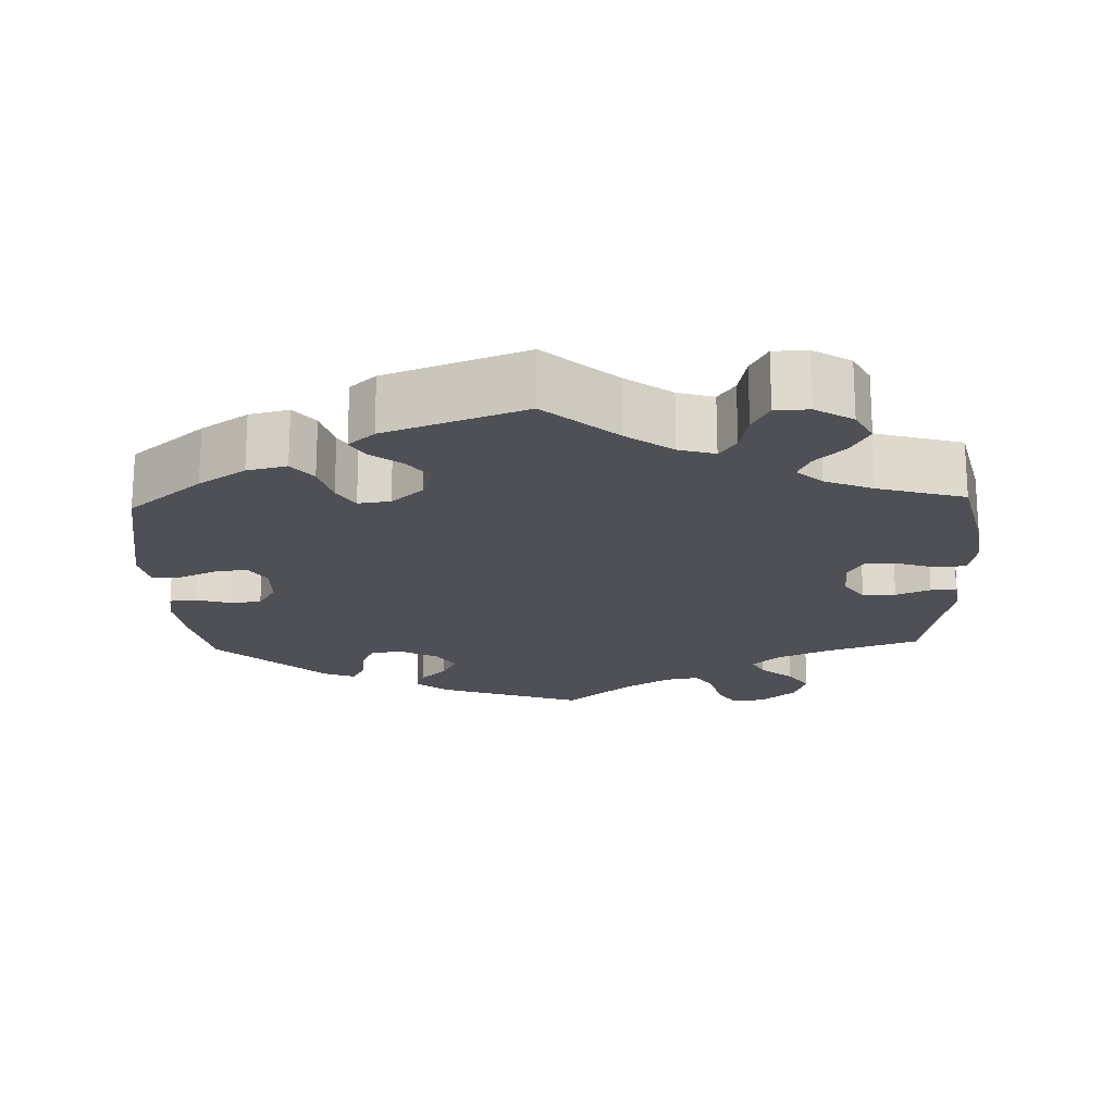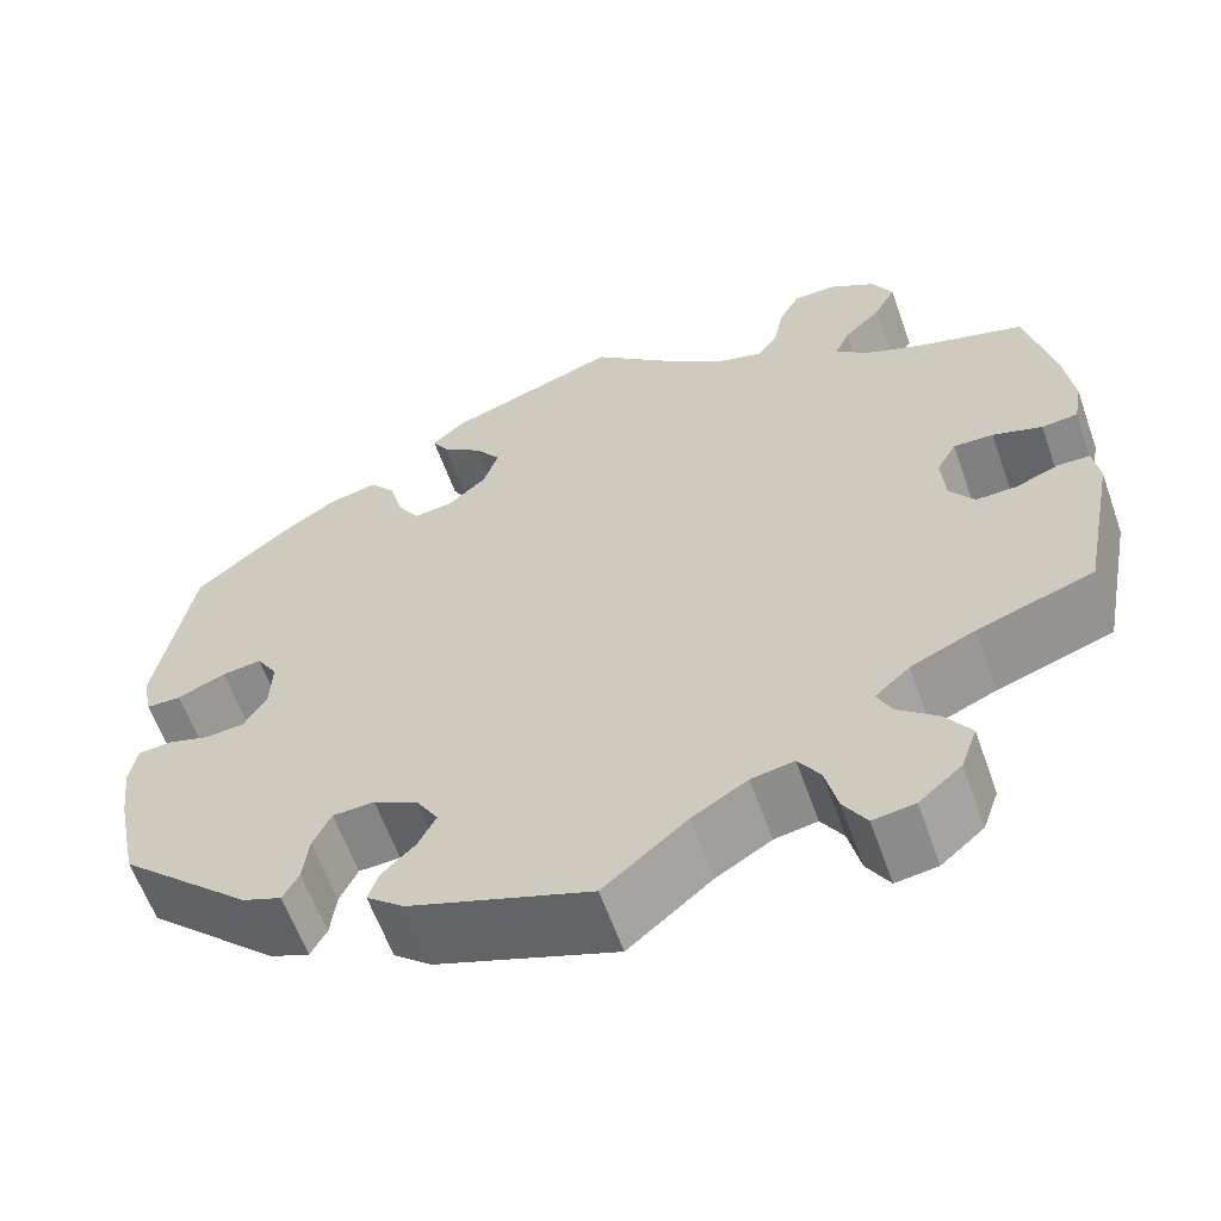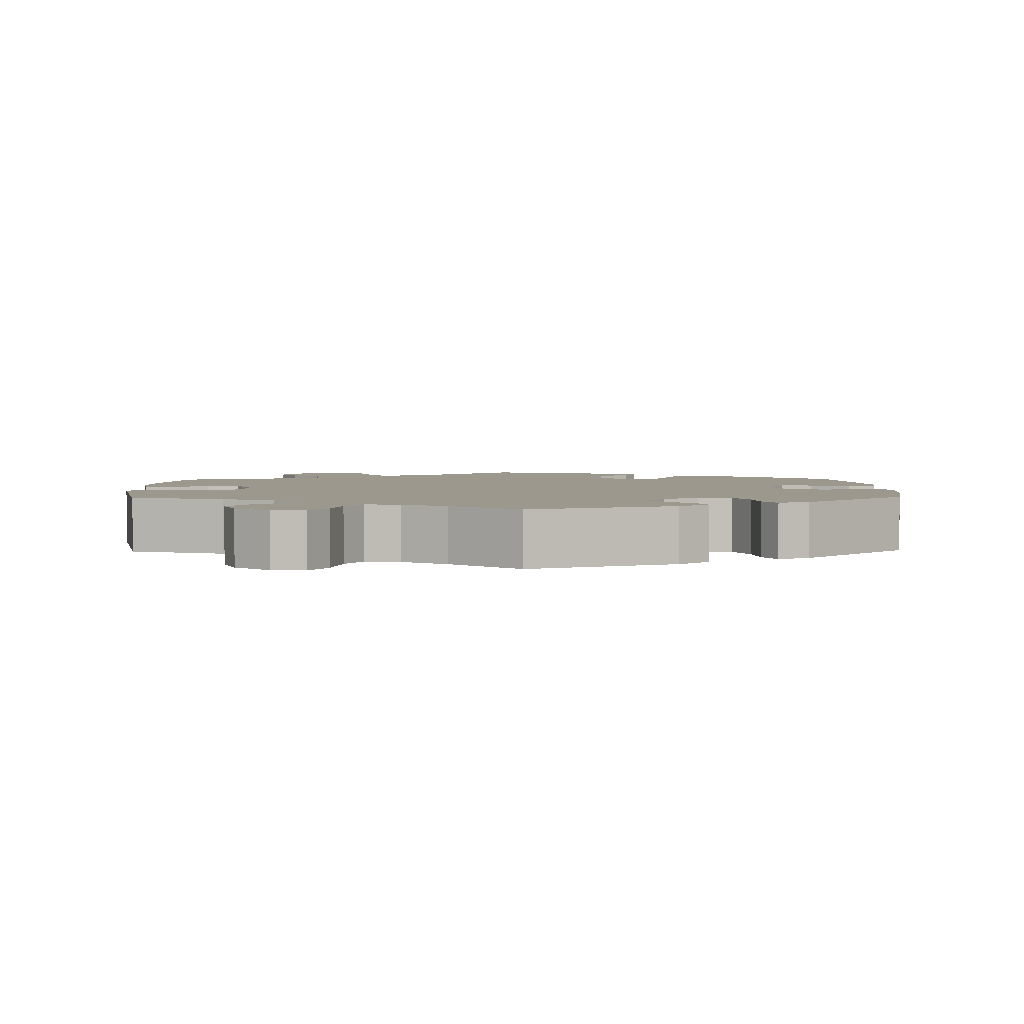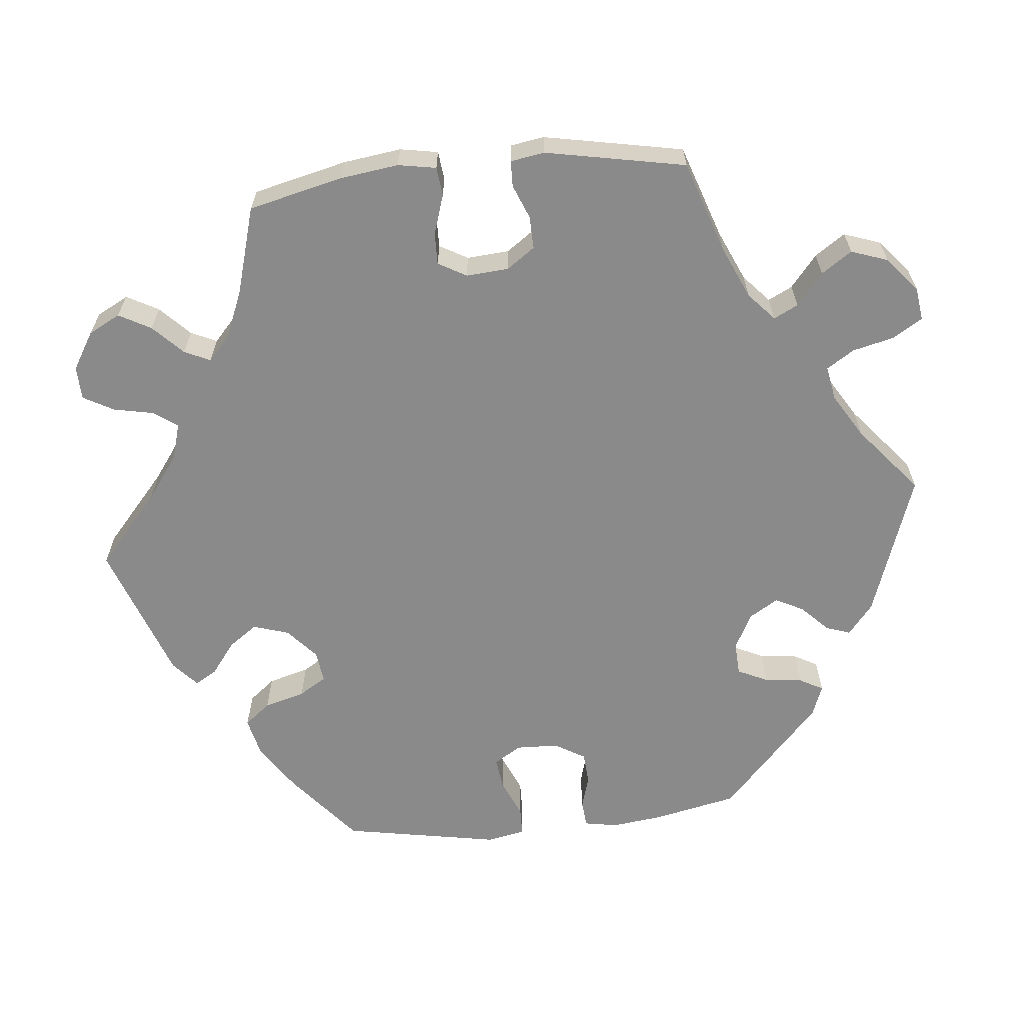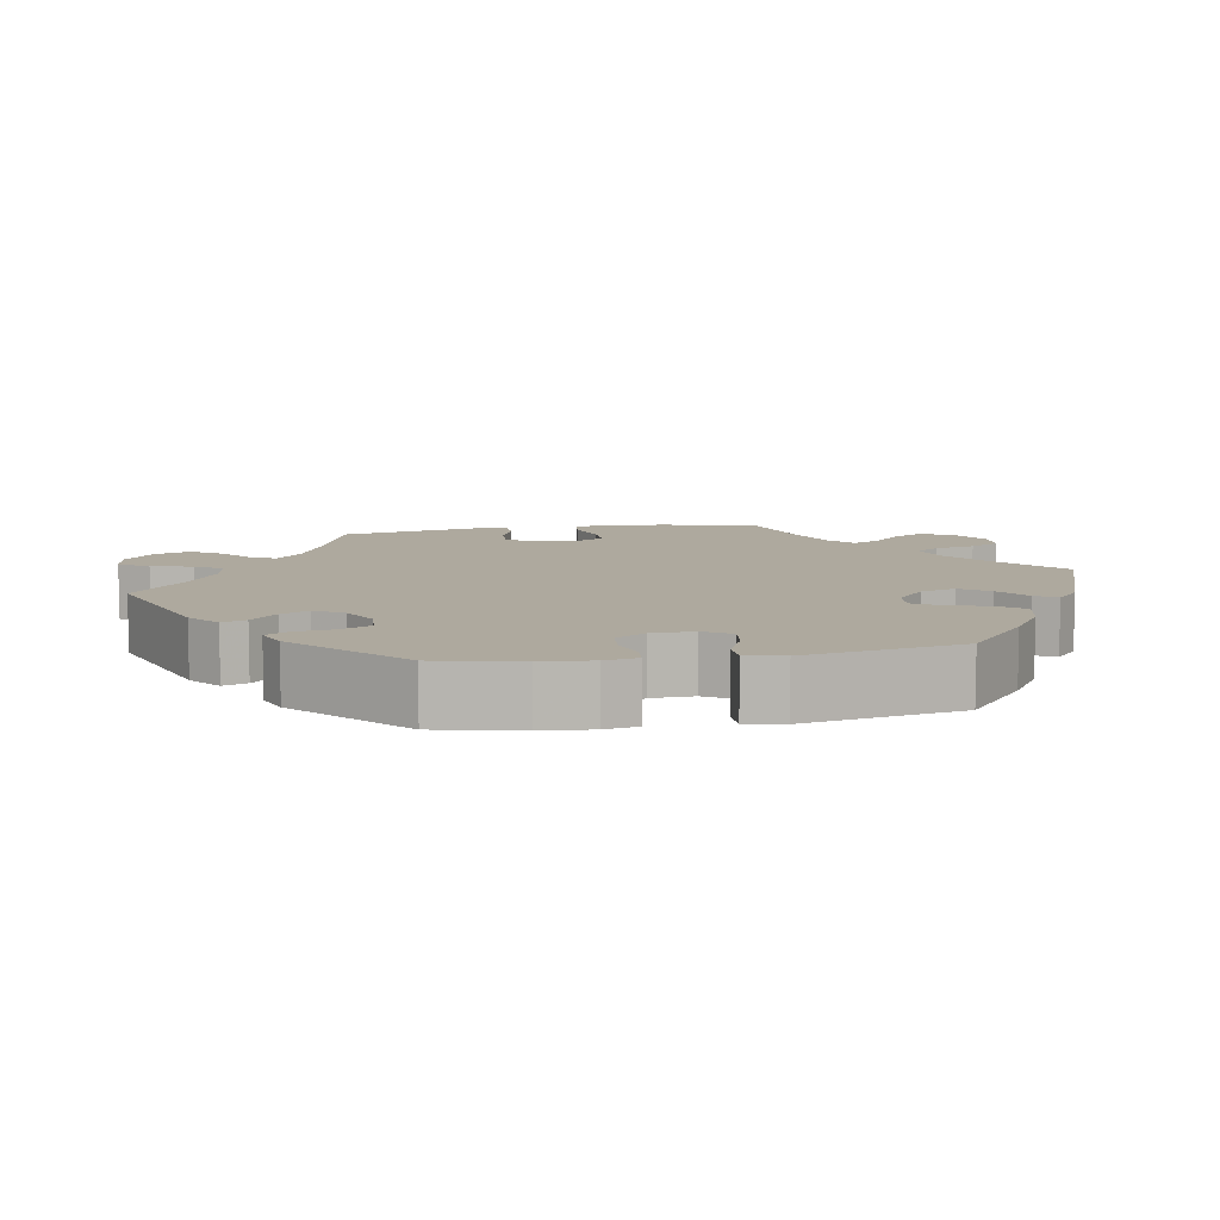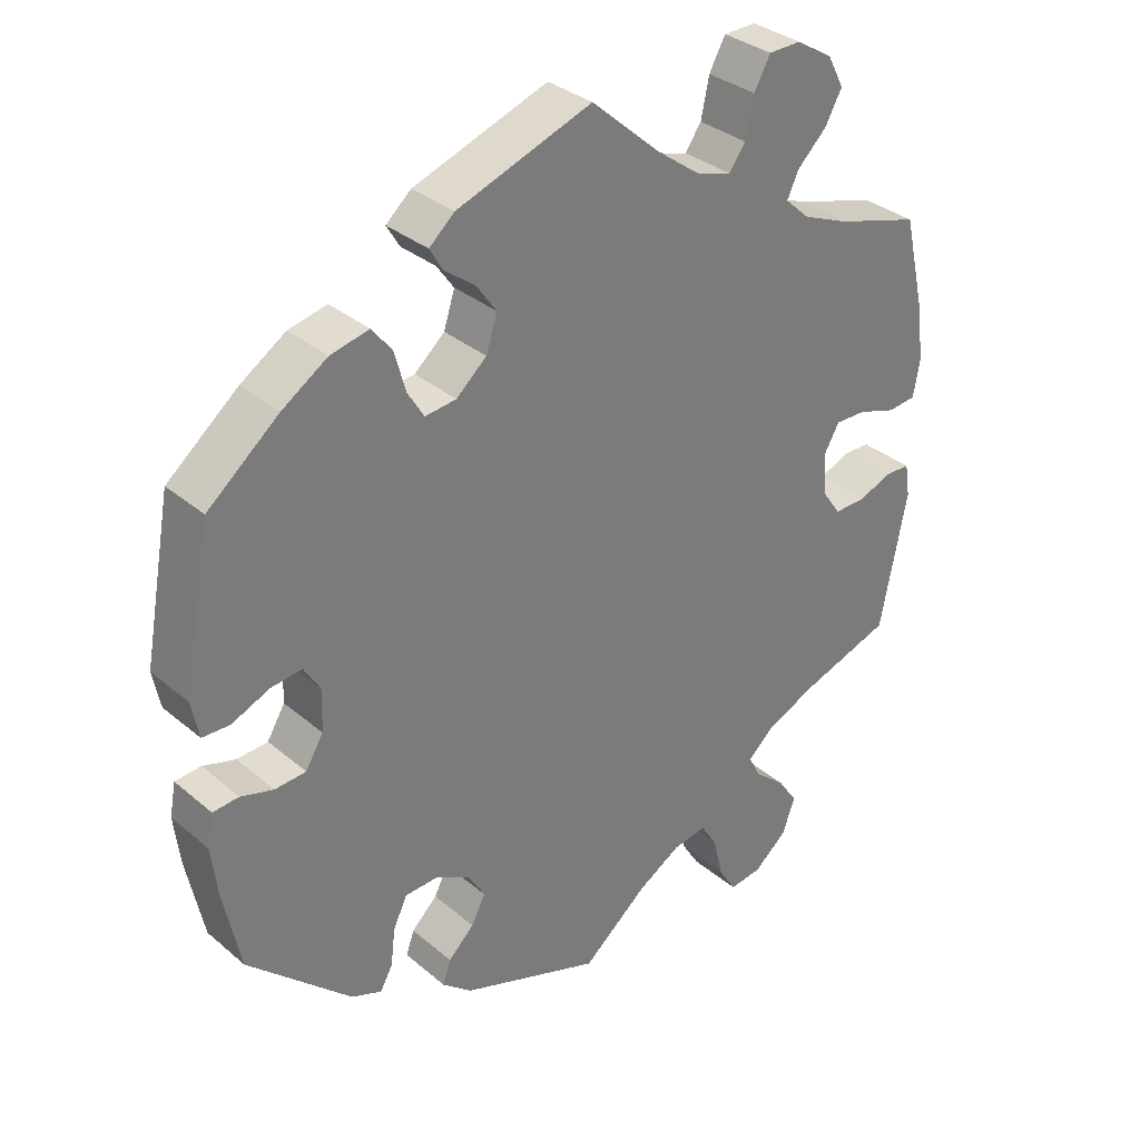
<metadata>
{"format":"obj","ext":"obj","renderer":"f3d","projection":"perspective","resolution":1024,"background":"white","views":[{"elev":-19.3,"azim":2.2,"up":"+Y"},{"elev":-60.8,"azim":19.5,"up":"+Z"},{"elev":3.2,"azim":178.6,"up":"+Y"},{"elev":-63.4,"azim":95.9,"up":"+Y"},{"elev":9.0,"azim":-100.0,"up":"+Y"},{"elev":33.1,"azim":-41.0,"up":"+Z"}]}
</metadata>
<code>
v 0.093 0.07 0.496
v 0.152 0.07 0.453
v 0.199 0.07 0.439
v 0.221 0.07 0.47
v 0.232 0.07 0.523
v 0.254 0.07 0.563
v 0.298 0.07 0.564
v 0.347 0.07 0.534
v 0.369 0.07 0.492
v 0.346 0.07 0.45
v 0.307 0.07 0.412
v 0.291 0.07 0.378
v 0.324 0.07 0.348
v 0.387 0.07 0.322
v 0.5 0.07 0.289
v 0.529 0.07 0.165
v 0.539 0.07 0.088
v 0.53 0.07 0.038
v 0.492 0.07 0.034
v 0.44 0.07 0.051
v 0.398 0.07 0.052
v 0.377 0.07 0.015
v 0.381 0.07 -0.041
v 0.407 0.07 -0.078
v 0.45 0.07 -0.077
v 0.495 0.07 -0.059
v 0.529 0.07 -0.06
v 0.536 0.07 -0.105
v 0.5 0.07 -0.289
v 0.378 0.07 -0.33
v 0.31 0.07 -0.36
v 0.273 0.07 -0.393
v 0.289 0.07 -0.425
v 0.331 0.07 -0.46
v 0.358 0.07 -0.5
v 0.341 0.07 -0.548
v 0.296 0.07 -0.586
v 0.252 0.07 -0.592
v 0.228 0.07 -0.553
v 0.215 0.07 -0.498
v 0.192 0.07 -0.462
v 0.147 0.07 -0.47
v 0.089 0.07 -0.505
v 0.001 0.07 -0.578
v -0.189 0.07 -0.511
v -0.229 0.07 -0.478
v -0.218 0.07 -0.446
v -0.183 0.07 -0.412
v -0.164 0.07 -0.375
v -0.187 0.07 -0.337
v -0.234 0.07 -0.312
v -0.278 0.07 -0.314
v -0.297 0.07 -0.354
v -0.303 0.07 -0.404
v -0.32 0.07 -0.435
v -0.361 0.07 -0.419
v -0.501 0.07 -0.289
v -0.524 0.07 -0.178
v -0.532 0.07 -0.111
v -0.524 0.07 -0.067
v -0.489 0.07 -0.064
v -0.445 0.07 -0.077
v -0.403 0.07 -0.074
v -0.379 0.07 -0.034
v -0.377 0.07 0.022
v -0.399 0.07 0.058
v -0.441 0.07 0.053
v -0.492 0.07 0.031
v -0.529 0.07 0.032
v -0.539 0.07 0.082
v -0.501 0.07 0.289
v -0.405 0.07 0.368
v -0.344 0.07 0.408
v -0.292 0.07 0.42
v -0.265 0.07 0.386
v -0.25 0.07 0.332
v -0.228 0.07 0.296
v -0.186 0.07 0.301
v -0.145 0.07 0.337
v -0.13 0.07 0.384
v -0.157 0.07 0.422
v -0.199 0.07 0.454
v -0.216 0.07 0.483
v -0.182 0.07 0.513
v 0 0.07 0.578
v 0.093 0 0.496
v 0.152 0 0.453
v 0.199 0 0.439
v 0.221 0 0.47
v 0.232 0 0.523
v 0.254 0 0.563
v 0.298 0 0.564
v 0.347 0 0.534
v 0.369 0 0.492
v 0.346 0 0.45
v 0.307 0 0.412
v 0.291 0 0.378
v 0.324 0 0.348
v 0.387 0 0.322
v 0.5 0 0.289
v 0.529 0 0.165
v 0.539 0 0.088
v 0.53 0 0.038
v 0.492 0 0.034
v 0.44 0 0.051
v 0.398 0 0.052
v 0.377 0 0.015
v 0.381 0 -0.041
v 0.407 0 -0.078
v 0.45 0 -0.077
v 0.495 0 -0.059
v 0.529 0 -0.06
v 0.536 0 -0.105
v 0.5 0 -0.289
v 0.378 0 -0.33
v 0.31 0 -0.36
v 0.273 0 -0.393
v 0.289 0 -0.425
v 0.331 0 -0.46
v 0.358 0 -0.5
v 0.341 0 -0.548
v 0.296 0 -0.586
v 0.252 0 -0.592
v 0.228 0 -0.553
v 0.215 0 -0.498
v 0.192 0 -0.462
v 0.147 0 -0.47
v 0.089 0 -0.505
v 0.001 0 -0.578
v -0.189 0 -0.511
v -0.229 0 -0.478
v -0.218 0 -0.446
v -0.183 0 -0.412
v -0.164 0 -0.375
v -0.187 0 -0.337
v -0.234 0 -0.312
v -0.278 0 -0.314
v -0.297 0 -0.354
v -0.303 0 -0.404
v -0.32 0 -0.435
v -0.361 0 -0.419
v -0.501 0 -0.289
v -0.524 0 -0.178
v -0.532 0 -0.111
v -0.524 0 -0.067
v -0.489 0 -0.064
v -0.445 0 -0.077
v -0.403 0 -0.074
v -0.379 0 -0.034
v -0.377 0 0.022
v -0.399 0 0.058
v -0.441 0 0.053
v -0.492 0 0.031
v -0.529 0 0.032
v -0.539 0 0.082
v -0.501 0 0.289
v -0.405 0 0.368
v -0.344 0 0.408
v -0.292 0 0.42
v -0.265 0 0.386
v -0.25 0 0.332
v -0.228 0 0.296
v -0.186 0 0.301
v -0.145 0 0.337
v -0.13 0 0.384
v -0.157 0 0.422
v -0.199 0 0.454
v -0.216 0 0.483
v -0.182 0 0.513
v 0 0 0.578
f 84 85 1
f 81 82 83 84
f 80 81 84 1
f 79 80 1 2
f 78 79 2 3
f 73 74 75 76
f 73 76 77
f 72 73 77
f 71 72 77
f 70 71 77
f 67 68 69 70
f 66 67 70 77
f 65 66 77 78
f 59 60 61 62
f 59 62 63
f 58 59 63
f 57 58 63
f 56 57 63 64
f 53 54 55 56
f 52 53 56 64
f 45 46 47 48
f 43 44 45 48
f 42 43 48 49
f 41 42 49 50
f 37 38 39 40
f 37 40 41
f 36 37 41
f 33 34 35 36
f 32 33 36 41
f 31 32 41 50
f 27 28 29 30
f 25 26 27 30
f 24 25 30 31
f 23 24 31 50
f 17 18 19 20
f 17 20 21
f 14 15 16 17
f 13 14 17 21
f 12 13 21 22
f 8 9 10 11
f 8 11 12
f 7 8 12
f 4 5 6 7
f 3 4 7 12
f 51 52 64 65
f 50 51 65 78
f 22 23 50 78
f 3 12 22 78
f 86 170 169
f 169 168 167 166
f 86 169 166 165
f 87 86 165 164
f 88 87 164 163
f 161 160 159 158
f 162 161 158
f 162 158 157
f 162 157 156
f 162 156 155
f 155 154 153 152
f 162 155 152 151
f 163 162 151 150
f 147 146 145 144
f 148 147 144
f 148 144 143
f 148 143 142
f 149 148 142 141
f 141 140 139 138
f 149 141 138 137
f 133 132 131 130
f 133 130 129 128
f 134 133 128 127
f 135 134 127 126
f 125 124 123 122
f 126 125 122
f 126 122 121
f 121 120 119 118
f 126 121 118 117
f 135 126 117 116
f 115 114 113 112
f 115 112 111 110
f 116 115 110 109
f 135 116 109 108
f 105 104 103 102
f 106 105 102
f 102 101 100 99
f 106 102 99 98
f 107 106 98 97
f 96 95 94 93
f 97 96 93
f 97 93 92
f 92 91 90 89
f 97 92 89 88
f 150 149 137 136
f 163 150 136 135
f 163 135 108 107
f 163 107 97 88
f 1 86 87 2
f 2 87 88 3
f 3 88 89 4
f 4 89 90 5
f 5 90 91 6
f 6 91 92 7
f 7 92 93 8
f 8 93 94 9
f 9 94 95 10
f 10 95 96 11
f 11 96 97 12
f 12 97 98 13
f 13 98 99 14
f 14 99 100 15
f 15 100 101 16
f 16 101 102 17
f 17 102 103 18
f 18 103 104 19
f 19 104 105 20
f 20 105 106 21
f 21 106 107 22
f 22 107 108 23
f 23 108 109 24
f 24 109 110 25
f 25 110 111 26
f 26 111 112 27
f 27 112 113 28
f 28 113 114 29
f 29 114 115 30
f 30 115 116 31
f 31 116 117 32
f 32 117 118 33
f 33 118 119 34
f 34 119 120 35
f 35 120 121 36
f 36 121 122 37
f 37 122 123 38
f 38 123 124 39
f 39 124 125 40
f 40 125 126 41
f 41 126 127 42
f 42 127 128 43
f 43 128 129 44
f 44 129 130 45
f 45 130 131 46
f 46 131 132 47
f 47 132 133 48
f 48 133 134 49
f 49 134 135 50
f 50 135 136 51
f 51 136 137 52
f 52 137 138 53
f 53 138 139 54
f 54 139 140 55
f 55 140 141 56
f 56 141 142 57
f 57 142 143 58
f 58 143 144 59
f 59 144 145 60
f 60 145 146 61
f 61 146 147 62
f 62 147 148 63
f 63 148 149 64
f 64 149 150 65
f 65 150 151 66
f 66 151 152 67
f 67 152 153 68
f 68 153 154 69
f 69 154 155 70
f 70 155 156 71
f 71 156 157 72
f 72 157 158 73
f 73 158 159 74
f 74 159 160 75
f 75 160 161 76
f 76 161 162 77
f 77 162 163 78
f 78 163 164 79
f 79 164 165 80
f 80 165 166 81
f 81 166 167 82
f 82 167 168 83
f 83 168 169 84
f 84 169 170 85
f 85 170 86 1

</code>
